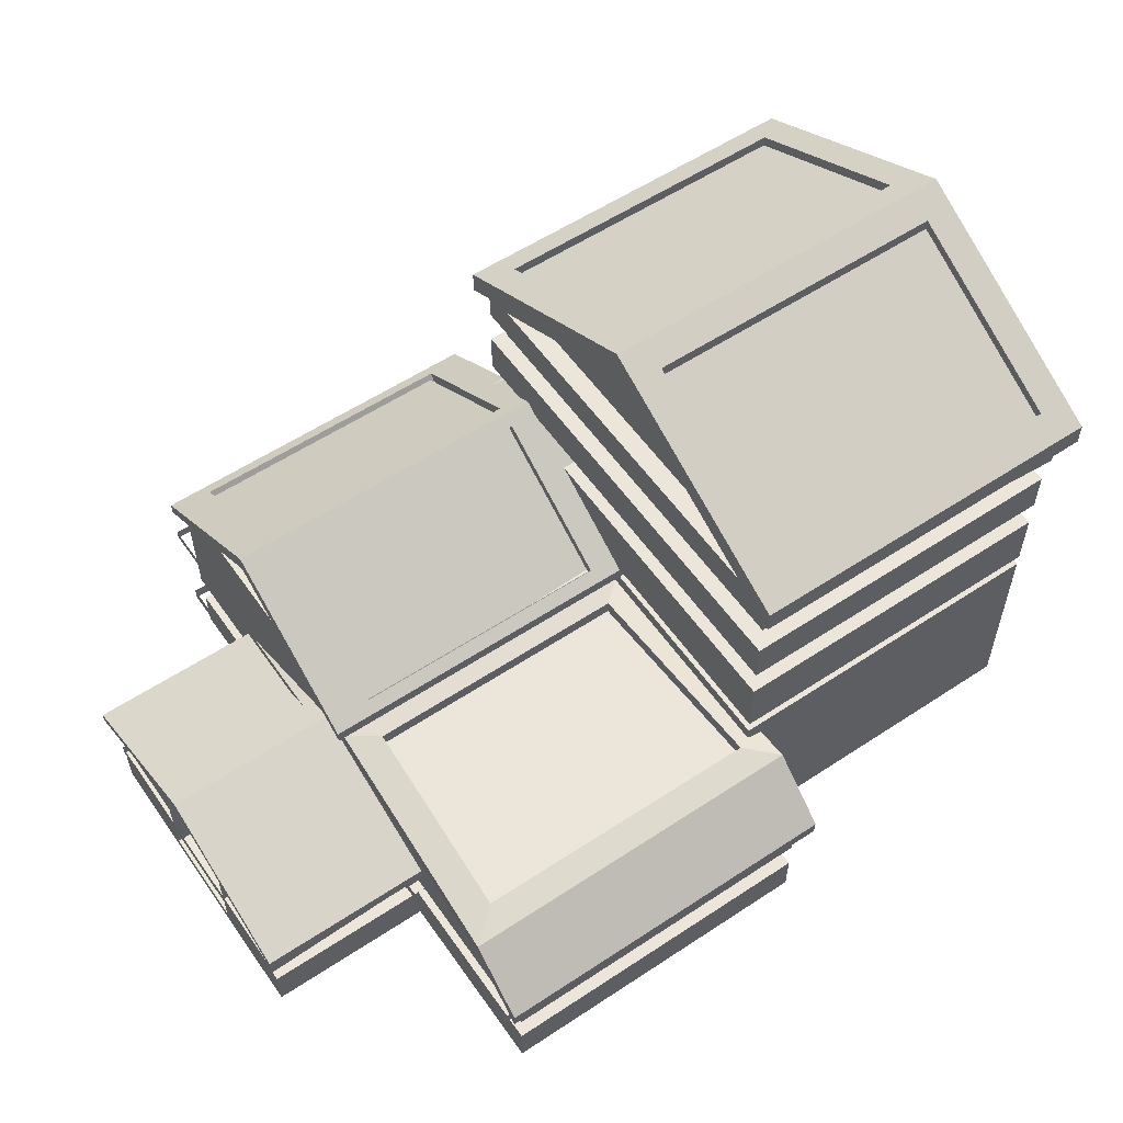
<metadata>
{"format":"obj","ext":"obj","renderer":"f3d","projection":"perspective","resolution":1024,"background":"white","views":[{"elev":56.7,"azim":-34.6,"up":"+Y"}]}
</metadata>
<code>
o Cube_Cube.001
v -63.06 -1.91 59.17
v -63.06 1.91 59.17
v -63.06 -1.91 -59.17
v -63.06 1.91 -59.17
v 63.06 -1.91 59.17
v 63.06 1.91 59.17
v 63.06 -1.91 -59.17
v 63.06 1.91 -59.17
v 0.5534 -1.91 130.8
v 0.5534 1.91 130.8
v 0.5534 -1.91 12.44
v 0.5534 1.91 12.44
v 126.7 -1.91 130.8
v 126.7 1.91 130.8
v 126.7 -1.91 12.44
v 126.7 1.91 12.44
v 0.5534 -1.91 12.66
v 0.5534 1.91 12.66
v 0.5534 -1.91 -105.7
v 0.5534 1.91 -105.7
v 126.7 -1.91 12.66
v 126.7 1.91 12.66
v 126.7 -1.91 -105.7
v 126.7 1.91 -105.7
v 0.5534 82.1 12.66
v 0.5534 82.1 -105.7
v 126.7 82.1 -105.7
v 126.7 82.1 12.66
v 0.5534 48 130.8
v 0.5534 48 12.44
v 126.7 48 12.44
v 126.7 48 130.8
v -63.06 42.22 59.17
v -63.06 42.22 -59.17
v 63.06 42.22 -59.17
v 63.06 42.22 59.17
v -63.06 67.58 0
v 63.06 67.58 0
v 0.5534 67.85 109.8
v 0.5534 69.52 12.44
v 126.7 69.52 12.44
v 126.6 68.04 109.8
v 0.5534 116.1 -46.51
v 126.7 116.7 -46.51
v -63.06 -1.91 -29.4
v -63.06 -1.91 0.1837
v -63.06 -1.91 29.77
v -63.06 1.91 18.85
v -63.06 1.91 0.1837
v -63.06 1.91 -19.77
v 63.06 -1.91 29.77
v 63.06 -1.91 0.1837
v 63.06 -1.91 -29.4
v 63.06 1.91 -29.4
v 63.06 1.91 0.1837
v 63.06 1.91 29.77
v -63.06 42.22 18.85
v -63.06 42.22 0.1837
v -63.06 42.22 -19.77
v 63.06 42.22 -29.4
v 63.06 42.22 0.1837
v 63.06 42.22 29.77
v -55.02 1.91 18.85
v -55.02 1.91 0.1837
v -55.02 1.91 -19.77
v -55.02 42.22 18.85
v -55.02 42.22 0.1837
v -55.02 42.22 -19.77
v 0.5534 108.3 -46.51
v 0.5534 86.36 -8.338
v 0.5534 86.36 -84.69
v 14.72 86.36 -8.338
v 14.72 108.3 -46.51
v 14.72 86.36 -84.69
v 0.5534 15.03 12.44
v 0.5534 30.4 12.44
v 126.7 30.4 12.44
v 126.7 15.03 12.44
v 0.5534 15.2 12.44
v -63.06 15.35 59.17
v -63.06 28.79 59.17
v -63.06 28.79 -59.17
v -63.06 15.35 -59.17
v 63.06 15.35 59.17
v 63.06 28.79 59.17
v 63.06 28.79 -59.17
v 63.06 15.35 -59.17
v 63.06 15.35 29.77
v 63.06 28.79 29.77
v 63.06 15.35 0.1837
v 63.06 28.79 0.1837
v 63.06 15.35 -29.4
v 63.06 28.79 -29.4
v -63.06 15.35 -19.77
v -63.06 28.79 -19.77
v -63.06 15.35 18.85
v -63.06 28.79 18.85
v -55.02 15.35 -19.77
v -55.02 28.79 -19.77
v -55.02 15.35 18.85
v -55.02 28.79 18.85
v 0.5534 14.87 12.66
v 0.5534 28.72 12.66
v 0.5534 28.72 -105.7
v 0.5534 14.87 -105.7
v 126.7 14.87 12.66
v 126.7 28.72 12.66
v 126.7 28.72 -105.7
v 126.7 14.87 -105.7
v 0.5534 28.69 12.44
v 0.5534 15.2 130.8
v 0.5534 28.69 130.8
v 126.7 15.13 12.44
v 126.7 28.6 12.44
v 126.7 15.13 130.8
v 126.7 28.6 130.8
v 0.5534 28.6 130.8
v 0.5534 15.13 130.8
v 12.54 15.2 12.44
v 12.54 28.69 12.44
v -54.59 15.35 51.22
v -54.59 28.79 51.22
v -54.59 28.79 -51.22
v -54.59 15.35 -51.22
v 63.06 15.35 47.93
v 63.06 28.79 47.93
v 63.06 28.79 -47.93
v 63.06 15.35 -47.93
v -51.08 15.35 -19.77
v -51.08 28.79 -19.77
v -51.08 15.35 18.85
v -51.08 28.79 18.85
v 12.54 14.87 12.66
v 12.54 28.72 12.66
v 9.026 28.72 -97.74
v 9.026 14.87 -97.74
v 126.7 28.72 -94.44
v 126.7 14.87 -94.44
v 12.54 15.2 120.4
v 12.54 28.69 120.1
v 114.7 15.13 12.44
v 114.7 28.6 12.44
v 118.2 15.13 122.8
v 118.2 28.6 122.8
v 10.74 28.6 119.5
v 12.67 15.13 119.5
v -66.01 42.22 63.97
v -66.01 42.22 -63.97
v 66.01 42.22 -63.97
v 66.01 42.22 63.97
v -66.01 67.58 0
v 66.01 67.58 0
v -66.01 38.31 -63.97
v 66.01 38.31 -63.97
v 66.01 38.31 63.97
v -66.01 38.31 63.97
v -66.01 63.67 0
v 66.01 63.67 0
v -5.101 43.49 135.2
v 132.3 43.49 135.2
v -5.101 63.34 112.3
v 0.4315 65.26 12.03
v 126.8 65.26 12.03
v 132.2 63.53 112.3
v 132.3 49.6 135.5
v -5.105 49.6 135.5
v 7.25 72.72 102.3
v 0.4276 70.87 12.3
v 126.8 70.87 12.3
v 119.9 72.89 102.4
v -5.105 69.45 112.6
v 115.6 73.86 22.42
v 11.64 73.88 22.6
v 132.2 69.64 112.6
v 11.65 68.07 22.52
v 115.6 68.06 22.35
v 7.254 66.92 102.2
v 119.9 67.09 102.4
v 12.61 84.54 11.81
v 11.41 85.06 -104
v 115.8 85.06 -104
v 114.6 84.54 11.81
v 12.61 118.7 -41.91
v 114.6 118.7 -41.91
v -3.45 76.77 -109.4
v 130.7 76.77 -109.4
v 130.7 76.77 16.42
v -3.45 76.77 16.42
v 130.7 113.9 -46.51
v -3.45 115 -46.51
v 130.7 81.62 16.42
v -3.45 81.62 16.42
v 11.41 118.1 -51.94
v 115.8 118.1 -51.94
v 114.6 81.36 9.794
v 12.61 81.36 9.794
v 12.61 115.5 -43.93
v 114.6 115.5 -43.93
v -3.45 81.62 -109.4
v 130.7 81.62 -109.4
v 130.7 121.6 -46.51
v -3.45 121.6 -46.51
v 11.41 81.71 -101.9
v 115.8 81.71 -101.9
v 115.8 114.8 -49.81
v 11.41 114.8 -49.81
v -55.02 1.91 18.85
v -55.02 1.91 0.1837
v -55.02 1.91 -19.77
v -55.02 42.22 18.85
v -55.02 42.22 0.1837
v -55.02 42.22 -19.77
v 1.715 65.01 107.3
v 6.698 66.73 17
v 120.5 66.73 17
v 125.4 65.17 107.3
v 114.6 81.36 9.794
v 12.61 81.36 9.794
v 12.61 115.5 -43.93
v 114.6 115.5 -43.93
v 126.7 82.1 -105.7
v 126.7 82.1 12.66
v 27.79 80.25 -105.7
v 27.79 80.25 12.66
v 125.2 -1.421 100
v 125.2 159.3 100
v 125.2 -1.421 -71.46
v 125.2 159.3 -71.46
v 256.8 -1.421 100
v 256.8 159.3 100
v 256.8 -1.421 -71.46
v 256.8 159.3 -71.46
v 125.2 203.8 14.28
v 256.8 203.8 14.28
v 125.2 200.4 14.28
v 125.2 162.3 87.77
v 125.2 162.3 -59.22
v 125.2 134.5 100
v 125.2 149.4 100
v 125.2 149.4 -71.46
v 125.2 134.5 -71.46
v 256.8 149.4 -71.46
v 256.8 134.5 -71.46
v 256.8 149.4 100
v 256.8 134.5 100
v 133.2 134.5 91.97
v 133.2 149.4 91.97
v 133.2 149.4 -63.41
v 133.2 134.5 -63.41
v 248.8 149.4 -63.41
v 248.8 134.5 -63.41
v 248.8 149.4 91.97
v 248.8 134.5 91.97
v 125.2 117.7 -71.46
v 125.2 105.9 -71.46
v 256.8 117.7 -71.46
v 256.8 105.9 -71.46
v 256.8 117.7 100
v 256.8 105.9 100
v 125.2 105.9 100
v 125.2 117.7 100
v 134.3 117.7 -62.29
v 134.3 105.9 -62.29
v 247.6 117.7 -62.29
v 247.6 105.9 -62.29
v 247.6 117.7 90.84
v 247.6 105.9 90.84
v 134.3 105.9 90.84
v 134.3 117.7 90.84
v 212.9 -1.421 -71.46
v 181.7 -1.421 -71.46
v 181.7 159.3 -71.46
v 212.9 159.3 -71.46
v 181.7 -1.421 100
v 212.9 -1.421 100
v 212.9 159.3 100
v 181.7 159.3 100
v 212.9 134.5 100
v 181.7 134.5 100
v 212.9 149.4 100
v 181.7 149.4 100
v 181.7 134.5 -71.46
v 212.9 134.5 -71.46
v 181.7 149.4 -71.46
v 212.9 149.4 -71.46
v 210.2 134.5 91.97
v 184.3 134.5 91.97
v 210.2 149.4 91.97
v 184.3 149.4 91.97
v 184.3 134.5 -63.41
v 210.2 134.5 -63.41
v 184.3 149.4 -63.41
v 210.2 149.4 -63.41
v 181.7 105.9 -71.46
v 212.9 105.9 -71.46
v 181.7 117.7 -71.46
v 212.9 117.7 -71.46
v 212.9 105.9 100
v 181.7 105.9 100
v 212.9 117.7 100
v 181.7 117.7 100
v 184.7 105.9 -62.29
v 209.9 105.9 -62.29
v 184.7 117.7 -62.29
v 209.9 117.7 -62.29
v 209.9 105.9 90.84
v 184.7 105.9 90.84
v 209.9 117.7 90.84
v 184.7 117.7 90.84
v 125.2 81.95 -71.46
v 125.2 76.91 -71.46
v 256.8 81.95 -71.46
v 256.8 76.91 -71.46
v 256.8 81.95 100
v 256.8 76.91 100
v 125.2 76.91 100
v 125.2 81.95 100
v 212.9 81.95 100
v 212.9 76.91 100
v 181.7 81.95 100
v 181.7 76.91 100
v 181.7 81.95 -71.46
v 181.7 76.91 -71.46
v 212.9 81.95 -71.46
v 212.9 76.91 -71.46
v 129.8 81.95 -66.77
v 129.8 76.91 -66.77
v 252.1 81.95 -66.77
v 252.1 76.91 -66.77
v 252.1 81.95 95.33
v 252.1 76.91 95.33
v 129.8 76.91 95.33
v 129.8 81.95 95.33
v 212.9 81.95 93.39
v 212.9 76.91 93.39
v 181.7 81.95 93.39
v 181.7 76.91 93.39
v 181.7 81.95 -64.83
v 181.7 76.91 -64.83
v 212.9 81.95 -64.83
v 212.9 76.91 -64.83
v 124 155.5 104
v 124 155.5 -80.77
v 265.9 155.5 104
v 265.9 155.5 -80.77
v 124 203.5 11.61
v 265.9 203.5 11.61
v 135.9 170 -70.22
v 254 170 -70.22
v 254.2 169.9 93.61
v 135.7 169.9 93.61
v 254 207 1.053
v 135.9 207 1.053
v 124 164.5 -80.77
v 265.9 164.5 -80.77
v 254.2 207 22
v 135.7 207 22
v 265.9 164.5 104
v 124 164.5 104
v 265.9 212.4 11.61
v 124 212.4 11.61
v 135.9 165.6 -70.22
v 254 165.6 -70.22
v 254 202.6 1.053
v 135.9 202.6 1.053
v 254.2 165.5 93.61
v 135.7 165.5 93.61
v 254.2 202.7 22
v 135.7 202.7 22
v 135.9 165.6 -70.22
v 254 165.6 -70.22
v 254 202.6 1.053
v 135.9 202.6 1.053
v 254.2 165.5 93.61
v 135.7 165.5 93.61
v 254.2 202.7 22
v 135.7 202.7 22
v 129.8 81.95 -66.77
v 129.8 76.91 -66.77
v 252.1 81.95 -66.77
v 252.1 76.91 -66.77
v 252.1 81.95 95.33
v 252.1 76.91 95.33
v 129.8 76.91 95.33
v 129.8 81.95 95.33
v 212.9 81.95 93.39
v 212.9 76.91 93.39
v 181.7 81.95 93.39
v 181.7 76.91 93.39
v 181.7 81.95 -64.83
v 181.7 76.91 -64.83
v 212.9 81.95 -64.83
v 212.9 76.91 -64.83
v 129.8 113 -66.77
v 129.8 108 -66.77
v 252.1 113 -66.77
v 252.1 108 -66.77
v 252.1 113 95.33
v 252.1 108 95.33
v 129.8 108 95.33
v 129.8 113 95.33
v 212.9 113 93.39
v 212.9 108 93.39
v 181.7 113 93.39
v 181.7 108 93.39
v 181.7 113 -64.83
v 181.7 108 -64.83
v 212.9 113 -64.83
v 212.9 108 -64.83
v 129.8 143.1 -66.77
v 129.8 138 -66.77
v 252.1 143.1 -66.77
v 252.1 138 -66.77
v 252.1 143.1 95.33
v 252.1 138 95.33
v 129.8 138 95.33
v 129.8 143.1 95.33
v 212.9 143.1 93.39
v 212.9 138 93.39
v 181.7 143.1 93.39
v 181.7 138 93.39
v 181.7 143.1 -64.83
v 181.7 138 -64.83
v 212.9 143.1 -64.83
v 212.9 138 -64.83
v -3.288 26.35 -37.03
v -3.288 21.31 -37.03
v 119 26.35 -37.03
v 119 21.31 -37.03
v 119 26.35 125.1
v 119 21.31 125.1
v -3.288 21.31 125.1
v -3.288 26.35 125.1
v 79.8 26.35 123.1
v 79.8 21.31 123.1
v 48.53 26.35 123.1
v 48.53 21.31 123.1
v 48.53 26.35 -35.08
v 48.53 21.31 -35.08
v 79.8 26.35 -35.08
v 79.8 21.31 -35.08
v -63.76 22.95 -57.89
v -63.76 17.91 -57.89
v 58.53 22.95 -57.89
v 58.53 17.91 -57.89
v 58.53 22.95 56.95
v 58.53 17.91 56.95
v -63.76 17.91 56.95
v -63.76 22.95 56.95
v 19.33 22.95 55.58
v 19.33 17.91 55.58
v -11.94 22.95 55.58
v -11.94 17.91 55.58
v -11.94 22.95 -56.52
v -11.94 17.91 -56.52
v 19.33 22.95 -56.52
v 19.33 17.91 -56.52
v -3.288 24.24 -105.3
v -3.288 19.2 -105.3
v 119 24.24 -105.3
v 119 19.2 -105.3
v 119 24.24 56.83
v 119 19.2 56.83
v -3.288 19.2 56.83
v -3.288 24.24 56.83
v 79.8 24.24 54.89
v 79.8 19.2 54.89
v 48.53 24.24 54.89
v 48.53 19.2 54.89
v 48.53 24.24 -103.3
v 48.53 19.2 -103.3
v 79.8 24.24 -103.3
v 79.8 19.2 -103.3
v -3.595 62.93 -109.3
v -3.595 59.23 -109.3
v 86.12 62.93 -109.3
v 86.12 59.23 -109.3
v 86.12 62.93 9.603
v 86.12 59.23 9.603
v -3.595 59.23 9.603
v -3.595 62.93 9.603
v 57.36 62.93 8.179
v 57.36 59.23 8.179
v 34.42 62.93 8.179
v 34.42 59.23 8.179
v 34.42 62.93 -107.9
v 34.42 59.23 -107.9
v 57.36 62.93 -107.9
v 57.36 59.23 -107.9
v 12.61 115.5 -51.47
v 114.6 115.5 -51.47
v 114.6 81.36 -105.2
v 12.61 81.36 -105.2
v 125.2 149.4 100
v 125.2 159.3 100
v 212.9 159.3 -70.33
v 256.3 159.3 -72.72
v 256.3 159.3 102.4
v 181.7 159.3 100
v 125.2 159.3 -66.81
v 125.2 149.4 -66.81
v 256.3 149.4 -72.72
v 256.3 149.4 102.4
v 181.7 149.4 100
v 212.9 149.4 -70.33
v 181.7 159.3 -66.81
v 212.9 159.3 100
v 212.9 149.4 100
v 181.7 149.4 -66.81
v 256.8 159.3 14.28
v 256.8 134.5 14.28
v 256.8 149.4 14.28
v 248.8 134.5 14.28
v 248.8 149.4 14.28
v 256.8 105.9 14.28
v 256.8 117.7 14.28
v 247.6 105.9 14.28
v 247.6 117.7 14.28
v 256.8 81.95 14.28
v 252.1 81.95 14.28
v 256.3 204.6 13
v 256.3 149.4 14.84
v 125.2 154.4 100
v 125.2 154.4 -71.46
v 125.2 154.4 100
v 125.2 154.4 -66.81
v 256.3 154.4 -72.72
v 256.3 154.4 102.4
v 212.9 154.4 100
v 181.7 154.4 100
v 181.7 154.4 -66.81
v 212.9 154.4 -70.33
v 256.3 154.4 14.84
v 132.6 162.3 87.77
v 132.6 200.4 14.28
v 132.6 162.3 -59.22
f 48 49 46 47
f 56 6 5 51
f 6 2 1 5
f 51 5 1 47
f 81 33 57 97
f 10 12 11 9
f 12 16 15 11
f 16 14 13 15
f 15 13 9 11
f 10 111 79 12
f 18 20 19 17
f 20 24 23 19
f 24 22 21 23
f 22 18 17 21
f 23 21 17 19
f 103 25 26 104
f 107 28 25 103
f 28 27 44
f 104 26 27 108
f 108 27 28 107
f 85 36 33 81
f 82 34 35 86
f 252 288 286 253
f 54 8 87 92
f 38 62 61
f 37 59 58
f 412 414 415 413
f 30 29 39 40
f 285 293 292 284
f 89 62 36 85
f 91 61 62 89
f 93 60 61 91
f 292 293 291 290
f 400 401 394 395
f 48 63 64 49
f 7 53 45 3
f 53 52 46 45
f 52 51 47 46
f 8 54 53 7
f 54 55 52 53
f 55 56 51 52
f 248 292 290 249
f 167 170 178 177
f 2 48 47 1
f 45 50 4 3
f 59 68 67 58
f 57 66 101 97
f 50 65 98 94
f 414 418 419 415
f 179 192 191 182
f 69 25 43
f 69 26 71
f 69 73 72 70
f 95 99 68 59
f 96 121 131
f 94 98 99 95
f 96 100 63 48
f 97 101 100 96
f 294 295 324 322
f 384 385 378 379
f 108 135 104
f 92 93 91 90
f 55 90 88 56
f 90 91 89 88
f 56 88 84 6
f 88 89 85 84
f 255 294 322 310
f 317 260 255 310
f 129 130 123 124
f 6 84 80 2
f 94 124 83
f 2 80 96 48
f 85 122 126
f 259 298 318 314
f 109 136 138
f 18 102 105 20
f 22 24 109 106
f 22 106 102 18
f 84 121 80
f 106 107 103 102
f 262 304 302 263
f 133 134 135 136
f 112 29 30 110
f 13 14 10 9
f 32 29 117 116
f 114 31 32 116
f 16 113 115 14
f 115 118 10 14
f 86 123 82
f 266 308 306 267
f 87 124 128
f 144 145 146 143
f 491 492 493 490
f 125 126 122 121
f 121 122 132 131
f 136 135 137 138
f 309 269 268 307
f 50 94 83 4
f 518 266 267 517
f 172 173 175 176
f 95 130 129 94
f 95 123 130
f 97 122 81
f 103 134 133 102
f 102 136 105
f 96 131 132 97
f 103 135 134
f 85 126 125 84
f 113 143 115
f 87 128 127 86
f 114 144 142
f 118 143 146
f 109 138 137 108
f 79 139 119
f 117 144 116
f 110 140 112
f 150 152 151 147
f 148 151 152 149
f 157 158 155 156
f 158 157 153 154
f 154 153 148 149
f 157 147 151
f 156 155 150 147
f 150 158 155
f 305 264 265 303
f 148 157 151
f 149 158 152
f 165 174 171 166
f 46 49 50 45
f 170 174 169 172
f 164 165 160
f 162 161 171 168
f 161 166 171
f 119 139 140 120
f 167 177 175 173
f 167 171 174 170
f 167 173 168 171
f 202 201 194 193
f 161 164 160 159
f 163 169 174 164
f 272 506 496 273
f 198 182 184
f 370 373 372 371
f 71 26 25 70
f 188 190 189 187
f 190 192 202
f 186 185 199 200
f 199 190 202
f 191 189 201
f 189 200 201
f 394 406 407 395
f 184 201 202 183
f 202 179 183
f 182 201 184
f 31 41 42 32
f 197 198 184 183
f 283 243 256 297
f 179 197 183
f 237 228 226 236
f 201 181 194
f 200 199 180 181
f 199 193 180
f 221 223 224 222
f 206 180 193
f 181 205 194
f 207 210 211 208
f 380 382 383 381
f 172 169 168 173
f 279 238 261 301
f 205 206 193 194
f 388 385 384 389
f 351 359 358 350
f 240 501 509 284
f 231 229 275 270
f 484 481 480 485
f 189 190 185 186
f 235 226 233
f 235 228 237
f 226 228 524 523
f 281 247 289
f 208 211 212 209
f 512 252 514
f 392 380 381 393
f 285 250 242
f 188 187 191 192
f 239 248 247
f 398 402 403 399
f 289 247 246 287
f 404 401 400 405
f 408 396 397 409
f 238 249 241
f 282 249 290
f 511 251 513
f 278 253 286
f 92 87 86 93
f 301 269 309
f 247 248 249 246
f 260 263 255
f 295 257 312 324
f 294 263 302
f 418 420 421 419
f 515 265 517
f 448 449 442 443
f 299 260 317 320
f 114 142 141 113
f 141 142 144 143
f 516 266 518
f 297 264 305
f 254 269 261
f 298 267 306
f 299 268 260
f 170 172 176 178
f 296 262 254
f 295 294 302 303
f 382 386 387 383
f 482 484 485 483
f 79 119 120 110
f 20 105 109 24
f 304 305 303 302
f 159 160 165 166
f 295 265 257
f 300 301 309 308
f 378 390 391 379
f 54 92 90 55
f 300 266 258
f 278 286 287 279
f 279 246 238
f 280 281 289 288
f 283 251 243
f 297 305 304 296
f 374 376 377 375
f 58 67 66 57
f 30 40 41 31
f 4 8 7 3
f 284 248 240
f 283 282 290 291
f 430 434 435 431
f 440 428 429 441
f 280 252 244
f 298 306 307 299
f 456 444 445 457
f 458 470 471 459
f 462 466 467 463
f 472 460 461 473
f 486 488 489 487
f 242 522 512
f 230 507 276
f 499 495 226 277
f 478 482 483 479
f 310 333 317
f 488 476 477 489
f 311 323 271 227
f 506 496 532 531
f 318 330 314
f 319 321 274 275
f 316 327 311
f 315 319 275 229
f 319 331 335
f 321 316 225 274
f 324 328 340
f 500 506 272 228
f 280 508 504 281
f 320 336 334 318
f 325 329 313
f 321 332 316
f 281 504 494 239
f 320 333 336
f 323 327 339
f 313 331 315
f 322 326 310
f 519 330 520
f 324 340 338 322
f 264 518 517 265
f 347 346 343 345
f 346 347 344 342
f 357 369 368 356
f 527 533 522 502
f 347 355 360
f 531 532 505 509
f 346 354 343
f 346 359 361
f 347 358 344
f 353 361 360 352
f 352 355 349
f 214 213 216 215
f 348 361 353
f 356 360 361 357
f 350 360 356
f 357 359 351
f 349 355 354 348
f 442 454 455 443
f 350 368 366
f 348 365 362
f 349 364 352
f 351 369 357
f 426 438 439 427
f 468 465 464 469
f 390 392 393 391
f 49 64 65 50
f 4 83 87 8
f 402 404 405 403
f 124 123 127 128
f 507 499 277 276
f 217 220 219 218
f 511 245 258 516
f 95 59 34 82
f 195 196 179 182
f 406 408 409 407
f 434 436 437 435
f 238 241 254 261
f 514 252 253 513
f 293 250 251 291
f 396 398 399 397
f 432 433 426 427
f 515 259 314 519
f 422 424 425 423
f 410 422 423 411
f 71 74 73 69
f 70 72 74 71
f 420 417 416 421
f 288 289 287 286
f 424 412 413 425
f 417 410 411 416
f 438 440 441 439
f 466 468 469 467
f 350 366 367 351
f 109 108 107 106
f 241 282 296 254
f 428 430 431 429
f 464 465 458 459
f 282 283 297 296
f 454 456 457 455
f 308 309 307 306
f 348 362 363 349
f 446 450 451 447
f 452 449 448 453
f 444 446 447 445
f 480 481 474 475
f 245 278 300 258
f 470 472 473 471
f 450 452 453 451
f 278 279 301 300
f 436 433 432 437
f 271 274 225 227
f 460 462 463 461
f 268 269 262 263
f 270 275 274 271
f 203 204 181 180
f 298 299 320 318
f 228 500 526 524
f 474 486 487 475
f 323 325 270 271
f 476 478 479 477
f 93 86 35 60
f 386 388 389 387
f 323 339 341 325
f 533 498 528
f 496 497 527 532
f 499 495 525 530
f 498 507 529 528
f 507 499 530 529
f 500 506 531 526
f 273 497 232
f 242 505 502
f 313 315 229 231
f 280 503 508
f 284 509 505 285
f 521 230 510
f 325 313 231 270
f 316 311 227 225
f 239 494 525 523
f 232 521 510
f 497 533 527
f 519 328 312
f 244 522 503
f 516 264 256
f 319 335 337 321
f 515 267 259
f 352 364 365 353
f 511 253 245
f 257 515 519 312
f 512 250 242
f 250 514 513 251
f 243 511 516 256
f 343 354 355 345
f 523 525 495 226
f 344 358 359 342
f 526 531 509 501
f 529 530 504 508
f 528 529 508 503
f 530 525 494 504
f 533 528 503 522
f 532 527 502 505
f 524 526 501 240
f 523 524 240 239
f 535 536 534
f 236 534 536 237
f 237 536 535 235
f 38 36 62
f 61 60 38
f 60 35 38
f 37 34 59
f 58 57 37
f 57 33 37
f 69 70 25
f 69 43 26
f 96 80 121
f 108 137 135
f 94 129 124
f 85 81 122
f 109 105 136
f 84 125 121
f 86 127 123
f 87 83 124
f 95 82 123
f 97 132 122
f 102 133 136
f 103 104 135
f 113 141 143
f 114 116 144
f 118 115 143
f 79 111 139
f 117 145 144
f 110 120 140
f 157 156 147
f 150 152 158
f 148 153 157
f 149 154 158
f 164 174 165
f 161 159 166
f 198 195 182
f 190 188 192
f 199 185 190
f 191 187 189
f 189 186 200
f 202 192 179
f 182 191 201
f 179 196 197
f 201 200 181
f 199 202 193
f 206 203 180
f 181 204 205
f 235 236 226
f 235 233 228
f 281 239 247
f 512 244 252
f 285 293 250
f 239 240 248
f 238 246 249
f 282 241 249
f 511 243 251
f 278 245 253
f 301 261 269
f 260 268 263
f 294 255 263
f 515 257 265
f 516 258 266
f 297 256 264
f 254 262 269
f 298 259 267
f 299 307 268
f 296 304 262
f 295 303 265
f 300 308 266
f 279 287 246
f 283 291 251
f 284 292 248
f 280 288 252
f 242 502 522
f 230 498 507
f 310 326 333
f 318 334 330
f 316 332 327
f 319 315 331
f 324 312 328
f 325 341 329
f 321 337 332
f 320 317 333
f 323 311 327
f 313 329 331
f 322 338 326
f 519 314 330
f 347 345 355
f 346 361 354
f 346 342 359
f 347 360 358
f 352 360 355
f 348 354 361
f 350 358 360
f 357 361 359
f 350 356 368
f 348 353 365
f 349 363 364
f 351 367 369
f 533 521 498
f 273 496 497
f 242 285 505
f 280 244 503
f 521 498 230
f 232 497 521
f 497 521 533
f 519 520 328
f 244 512 522
f 516 518 264
f 515 517 267
f 511 513 253
f 512 514 250
f 235 535 534 236
l 76 30
l 78 16
l 12 75
l 75 76
l 31 77
l 77 78
l 234 230
l 234 232

</code>
